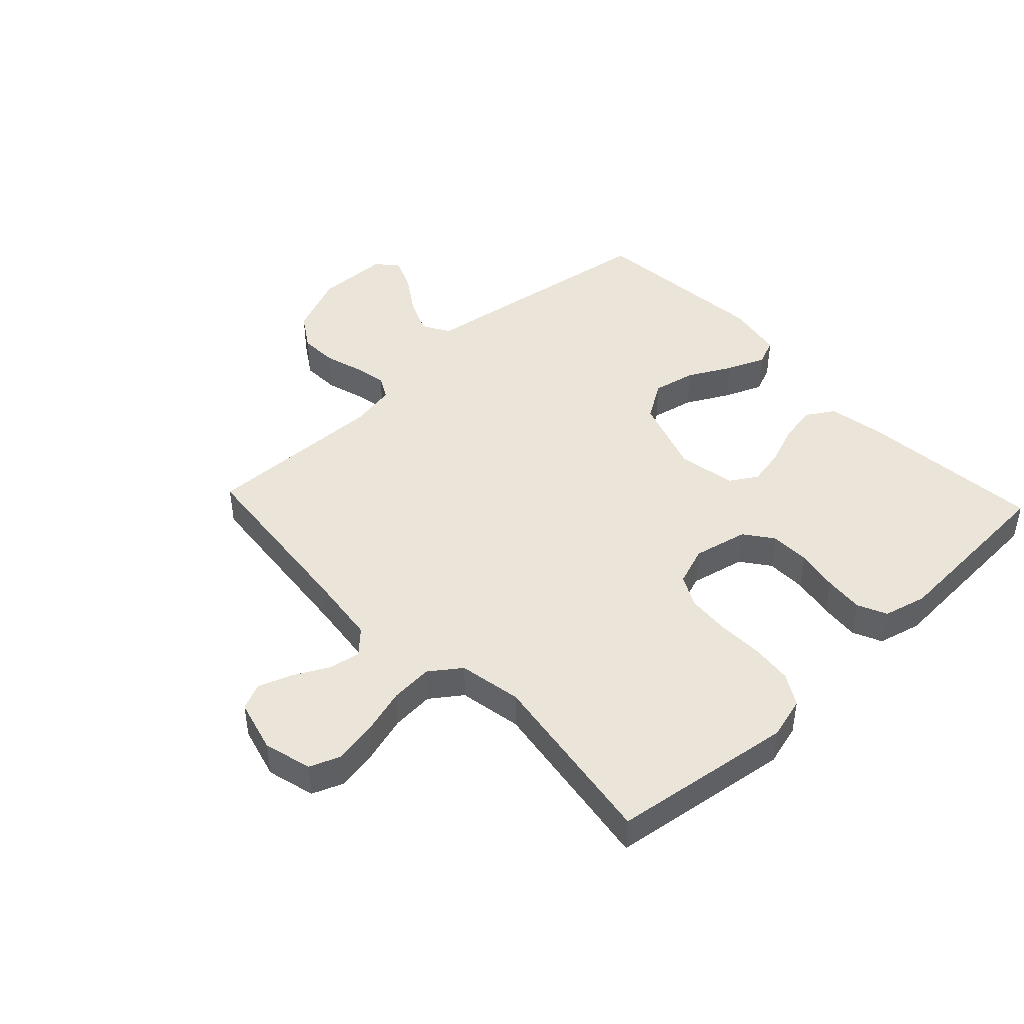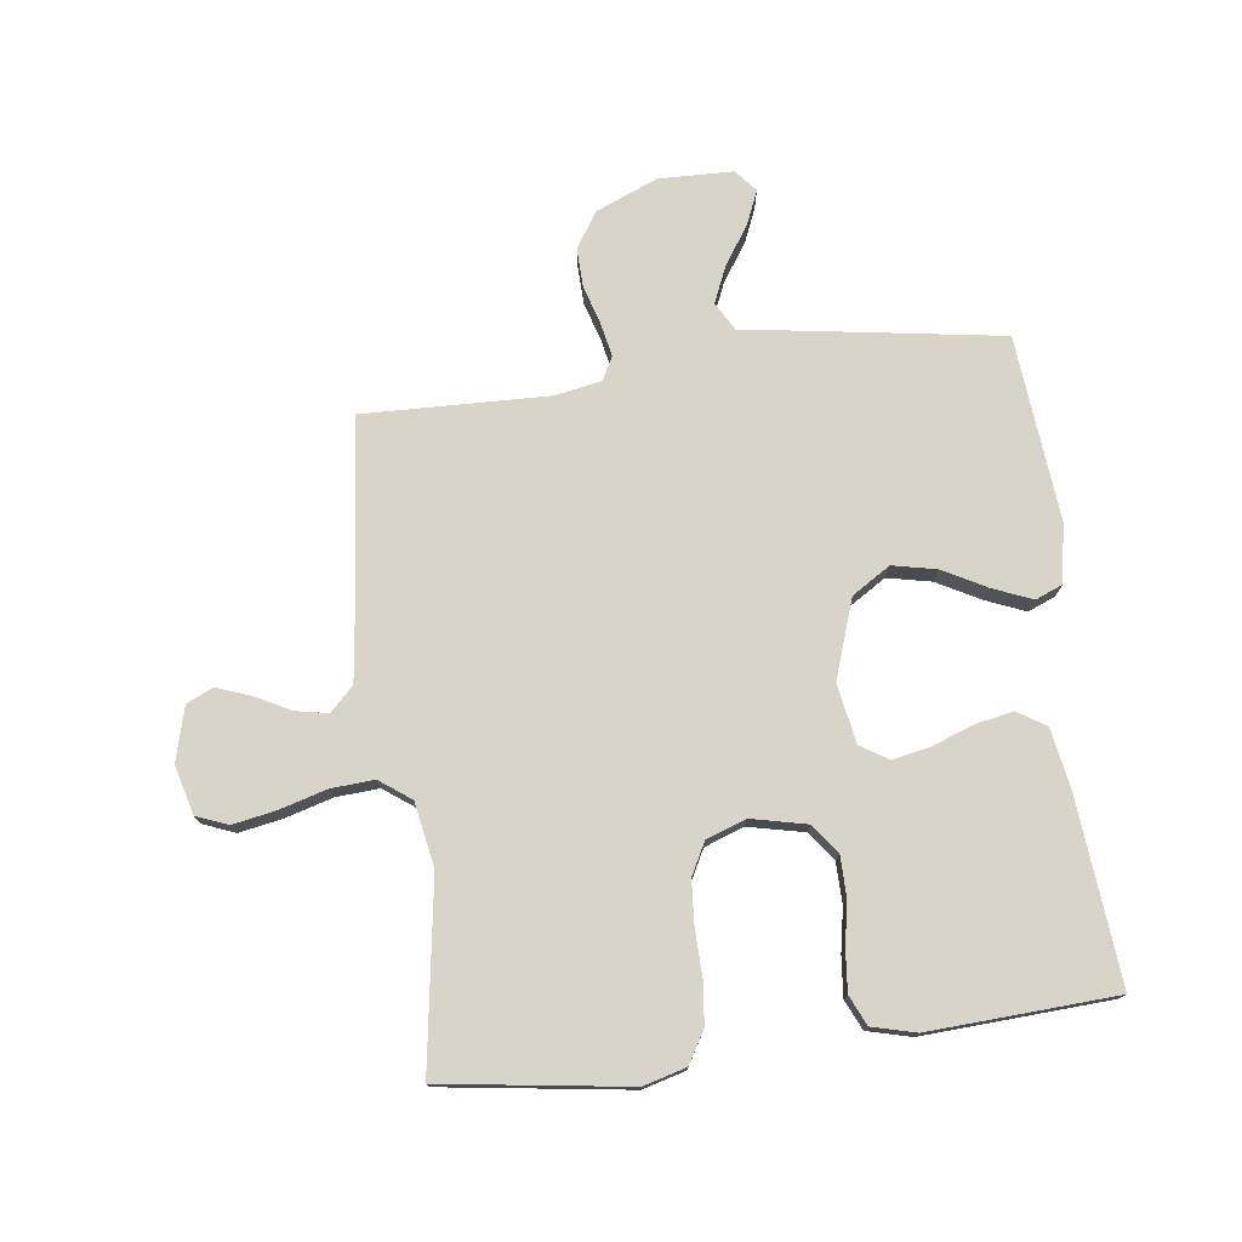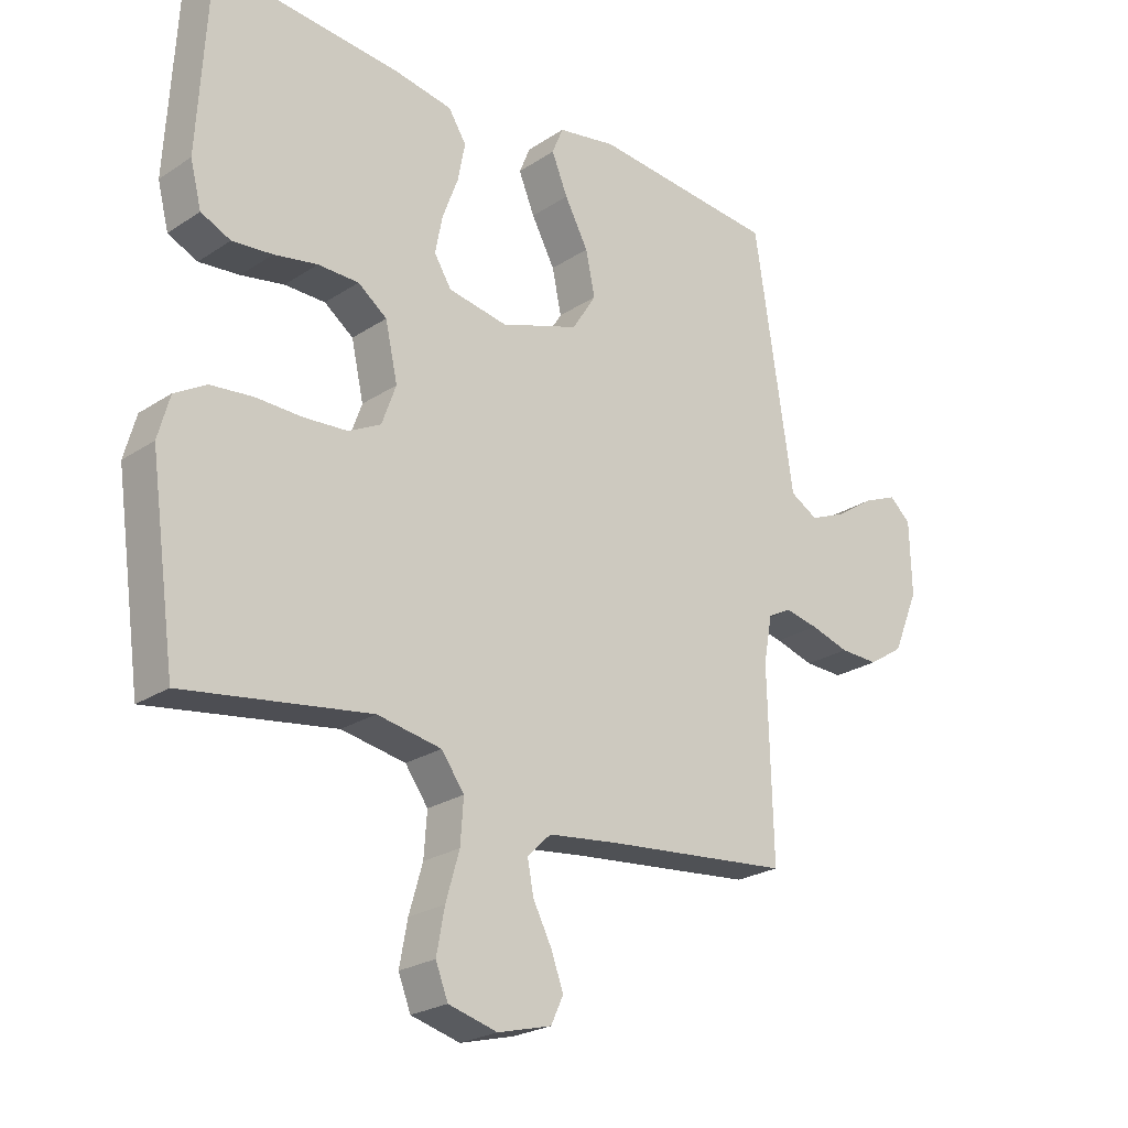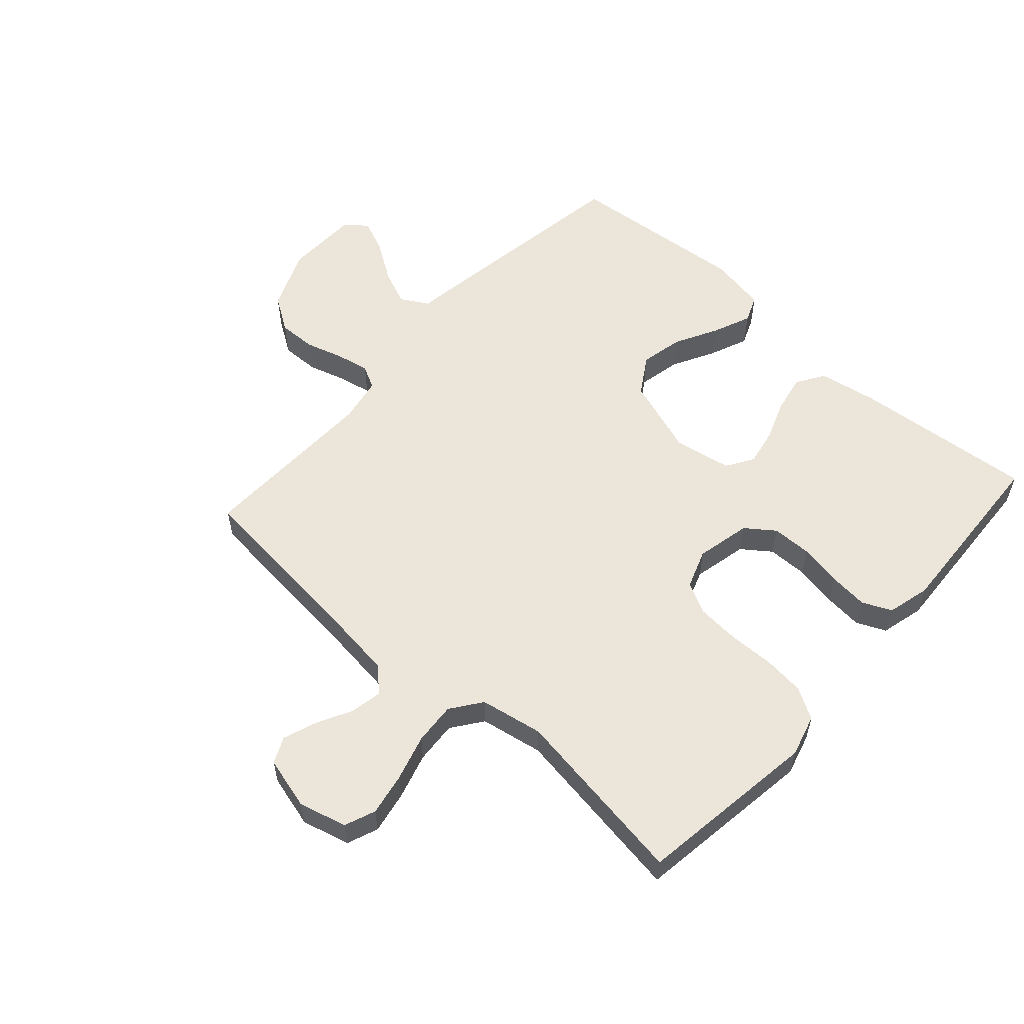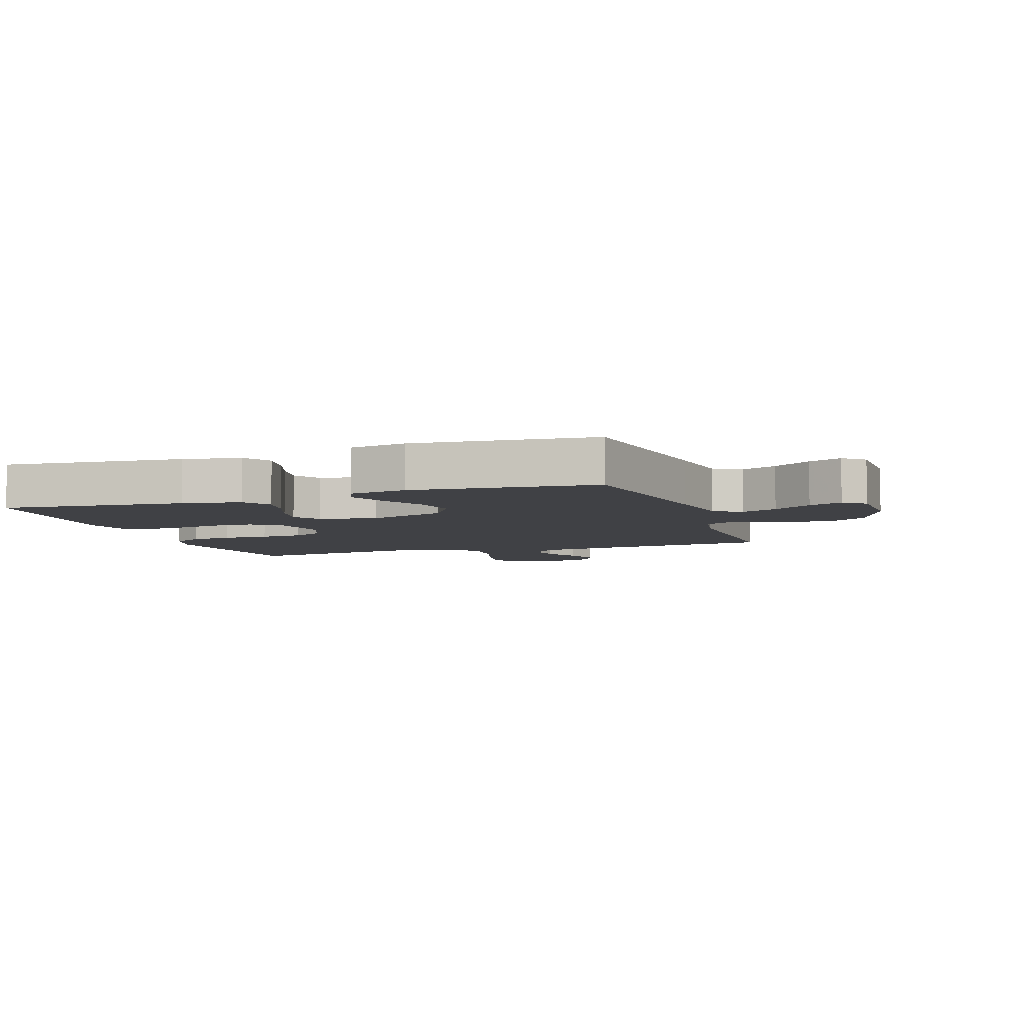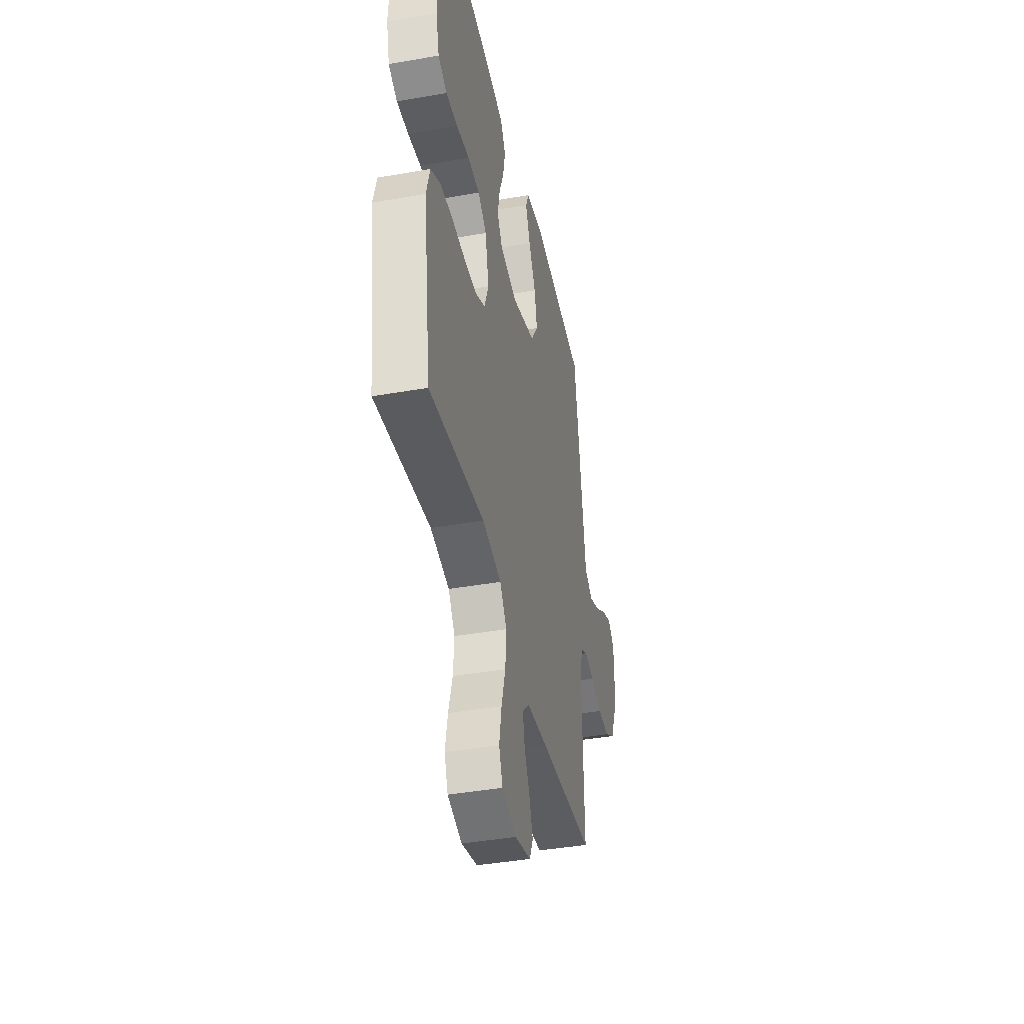
<metadata>
{"format":"obj","ext":"obj","renderer":"f3d","projection":"perspective","resolution":1024,"background":"white","views":[{"elev":45.0,"azim":-133.3,"up":"+Y"},{"elev":75.7,"azim":-97.2,"up":"+Y"},{"elev":-23.9,"azim":-42.5,"up":"+Z"},{"elev":56.8,"azim":-138.0,"up":"+Y"},{"elev":-5.9,"azim":18.7,"up":"+Y"},{"elev":-41.2,"azim":-77.9,"up":"+Z"}]}
</metadata>
<code>
v 0.5 0.07 0.5
v 0.546 0.07 0.2
v 0.563 0.07 0.086
v 0.608 0.07 0.06
v 0.667 0.07 0.085
v 0.73 0.07 0.127
v 0.785 0.07 0.15
v 0.82 0.07 0.12
v 0.823 0.07 0
v 0.781 0.07 -0.1
v 0.724 0.07 -0.137
v 0.661 0.07 -0.135
v 0.598 0.07 -0.116
v 0.544 0.07 -0.105
v 0.506 0.07 -0.125
v 0.492 0.07 -0.2
v 0.5 0.07 -0.5
v 0.2 0.07 -0.53
v 0.085 0.07 -0.544
v 0.047 0.07 -0.582
v 0.057 0.07 -0.634
v 0.087 0.07 -0.692
v 0.107 0.07 -0.747
v 0.087 0.07 -0.79
v 0 0.07 -0.813
v -0.079 0.07 -0.792
v -0.099 0.07 -0.741
v -0.086 0.07 -0.671
v -0.064 0.07 -0.595
v -0.059 0.07 -0.525
v -0.096 0.07 -0.474
v -0.2 0.07 -0.455
v -0.5 0.07 -0.5
v -0.542 0.07 -0.2
v -0.523 0.07 -0.131
v -0.472 0.07 -0.101
v -0.404 0.07 -0.094
v -0.328 0.07 -0.096
v -0.258 0.07 -0.091
v -0.206 0.07 -0.064
v -0.183 0.07 0
v -0.203 0.07 0.09
v -0.25 0.07 0.125
v -0.316 0.07 0.126
v -0.386 0.07 0.113
v -0.451 0.07 0.107
v -0.499 0.07 0.129
v -0.517 0.07 0.2
v -0.5 0.07 0.5
v -0.2 0.07 0.472
v -0.104 0.07 0.455
v -0.075 0.07 0.409
v -0.087 0.07 0.347
v -0.112 0.07 0.28
v -0.124 0.07 0.219
v -0.096 0.07 0.174
v 0 0.07 0.157
v 0.127 0.07 0.2
v 0.166 0.07 0.262
v 0.151 0.07 0.333
v 0.113 0.07 0.404
v 0.087 0.07 0.467
v 0.105 0.07 0.511
v 0.2 0.07 0.528
v 0.5 0 0.5
v 0.546 0 0.2
v 0.563 0 0.086
v 0.608 0 0.06
v 0.667 0 0.085
v 0.73 0 0.127
v 0.785 0 0.15
v 0.82 0 0.12
v 0.823 0 0
v 0.781 0 -0.1
v 0.724 0 -0.137
v 0.661 0 -0.135
v 0.598 0 -0.116
v 0.544 0 -0.105
v 0.506 0 -0.125
v 0.492 0 -0.2
v 0.5 0 -0.5
v 0.2 0 -0.53
v 0.085 0 -0.544
v 0.047 0 -0.582
v 0.057 0 -0.634
v 0.087 0 -0.692
v 0.107 0 -0.747
v 0.087 0 -0.79
v 0 0 -0.813
v -0.079 0 -0.792
v -0.099 0 -0.741
v -0.086 0 -0.671
v -0.064 0 -0.595
v -0.059 0 -0.525
v -0.096 0 -0.474
v -0.2 0 -0.455
v -0.5 0 -0.5
v -0.542 0 -0.2
v -0.523 0 -0.131
v -0.472 0 -0.101
v -0.404 0 -0.094
v -0.328 0 -0.096
v -0.258 0 -0.091
v -0.206 0 -0.064
v -0.183 0 0
v -0.203 0 0.09
v -0.25 0 0.125
v -0.316 0 0.126
v -0.386 0 0.113
v -0.451 0 0.107
v -0.499 0 0.129
v -0.517 0 0.2
v -0.5 0 0.5
v -0.2 0 0.472
v -0.104 0 0.455
v -0.075 0 0.409
v -0.087 0 0.347
v -0.112 0 0.28
v -0.124 0 0.219
v -0.096 0 0.174
v 0 0 0.157
v 0.127 0 0.2
v 0.166 0 0.262
v 0.151 0 0.333
v 0.113 0 0.404
v 0.087 0 0.467
v 0.105 0 0.511
v 0.2 0 0.528
f 60 61 62 63
f 60 63 64 1
f 51 52 53 54
f 51 54 55
f 50 51 55
f 49 50 55
f 48 49 55 56
f 44 45 46 47
f 43 44 47 48
f 35 36 37 38
f 35 38 39
f 32 33 34 35
f 31 32 35 39
f 30 31 39 40
f 26 27 28 29
f 24 25 26 29
f 24 29 30
f 21 22 23 24
f 20 21 24 30
f 19 20 30 40
f 16 17 18
f 15 16 18 19
f 10 11 12 13
f 10 13 14
f 9 10 14
f 8 9 14
f 5 6 7 8
f 4 5 8 14
f 3 4 14 15
f 59 60 1 2
f 58 59 2 3
f 57 58 3 15
f 43 48 56 57
f 42 43 57 15
f 41 42 15 19
f 19 40 41
f 127 126 125 124
f 65 128 127 124
f 118 117 116 115
f 119 118 115
f 119 115 114
f 119 114 113
f 120 119 113 112
f 111 110 109 108
f 112 111 108 107
f 102 101 100 99
f 103 102 99
f 99 98 97 96
f 103 99 96 95
f 104 103 95 94
f 93 92 91 90
f 93 90 89 88
f 94 93 88
f 88 87 86 85
f 94 88 85 84
f 104 94 84 83
f 82 81 80
f 83 82 80 79
f 77 76 75 74
f 78 77 74
f 78 74 73
f 78 73 72
f 72 71 70 69
f 78 72 69 68
f 79 78 68 67
f 66 65 124 123
f 67 66 123 122
f 79 67 122 121
f 121 120 112 107
f 79 121 107 106
f 83 79 106 105
f 105 104 83
f 1 65 66 2
f 2 66 67 3
f 3 67 68 4
f 4 68 69 5
f 5 69 70 6
f 6 70 71 7
f 7 71 72 8
f 8 72 73 9
f 9 73 74 10
f 10 74 75 11
f 11 75 76 12
f 12 76 77 13
f 13 77 78 14
f 14 78 79 15
f 15 79 80 16
f 16 80 81 17
f 17 81 82 18
f 18 82 83 19
f 19 83 84 20
f 20 84 85 21
f 21 85 86 22
f 22 86 87 23
f 23 87 88 24
f 24 88 89 25
f 25 89 90 26
f 26 90 91 27
f 27 91 92 28
f 28 92 93 29
f 29 93 94 30
f 30 94 95 31
f 31 95 96 32
f 32 96 97 33
f 33 97 98 34
f 34 98 99 35
f 35 99 100 36
f 36 100 101 37
f 37 101 102 38
f 38 102 103 39
f 39 103 104 40
f 40 104 105 41
f 41 105 106 42
f 42 106 107 43
f 43 107 108 44
f 44 108 109 45
f 45 109 110 46
f 46 110 111 47
f 47 111 112 48
f 48 112 113 49
f 49 113 114 50
f 50 114 115 51
f 51 115 116 52
f 52 116 117 53
f 53 117 118 54
f 54 118 119 55
f 55 119 120 56
f 56 120 121 57
f 57 121 122 58
f 58 122 123 59
f 59 123 124 60
f 60 124 125 61
f 61 125 126 62
f 62 126 127 63
f 63 127 128 64
f 64 128 65 1

</code>
